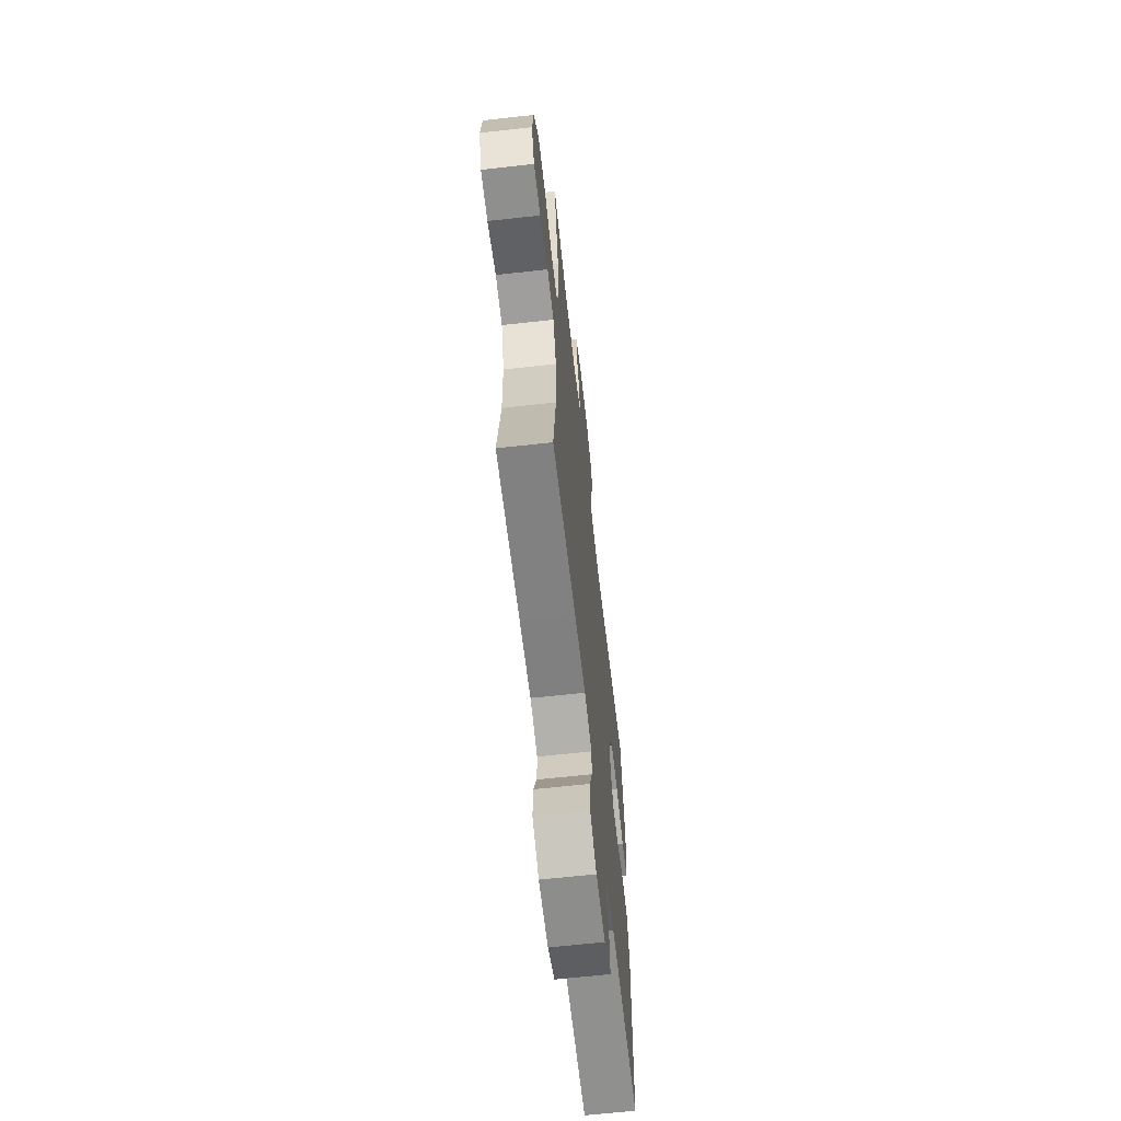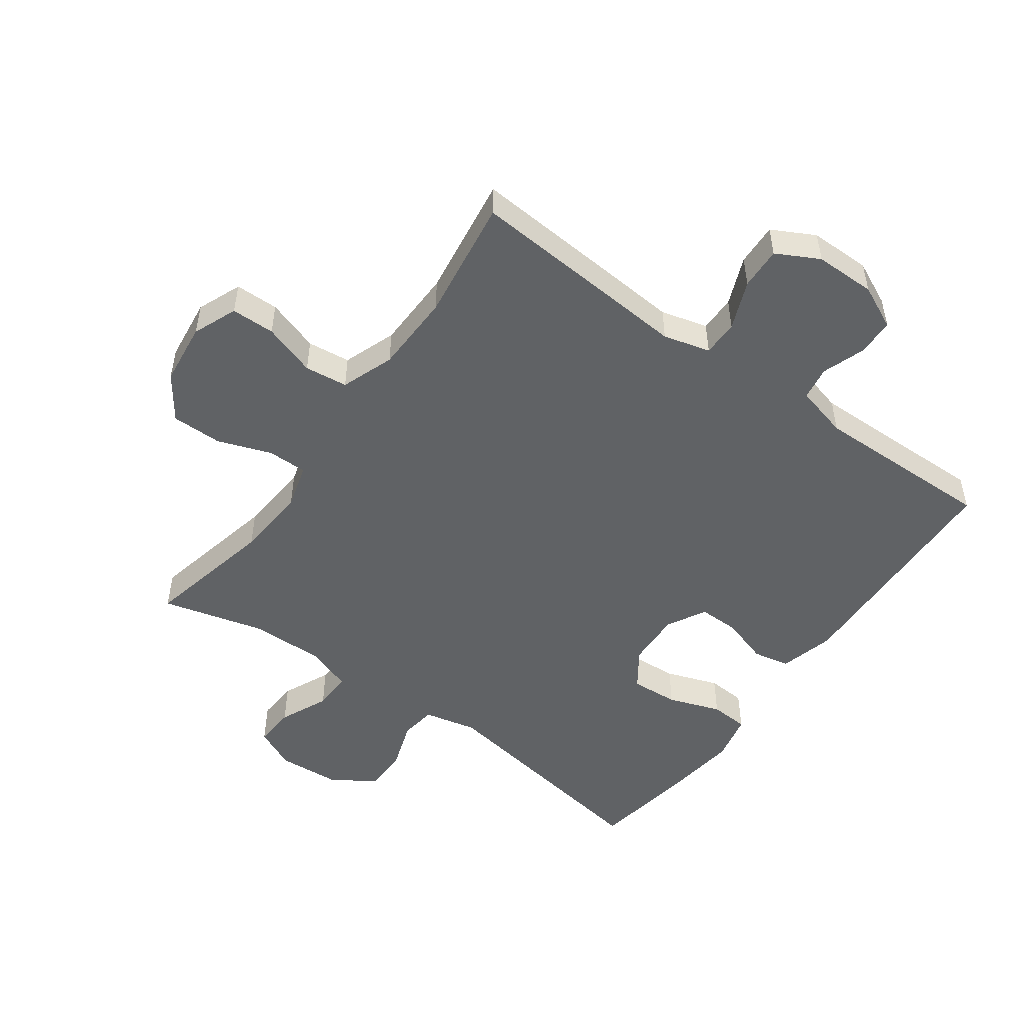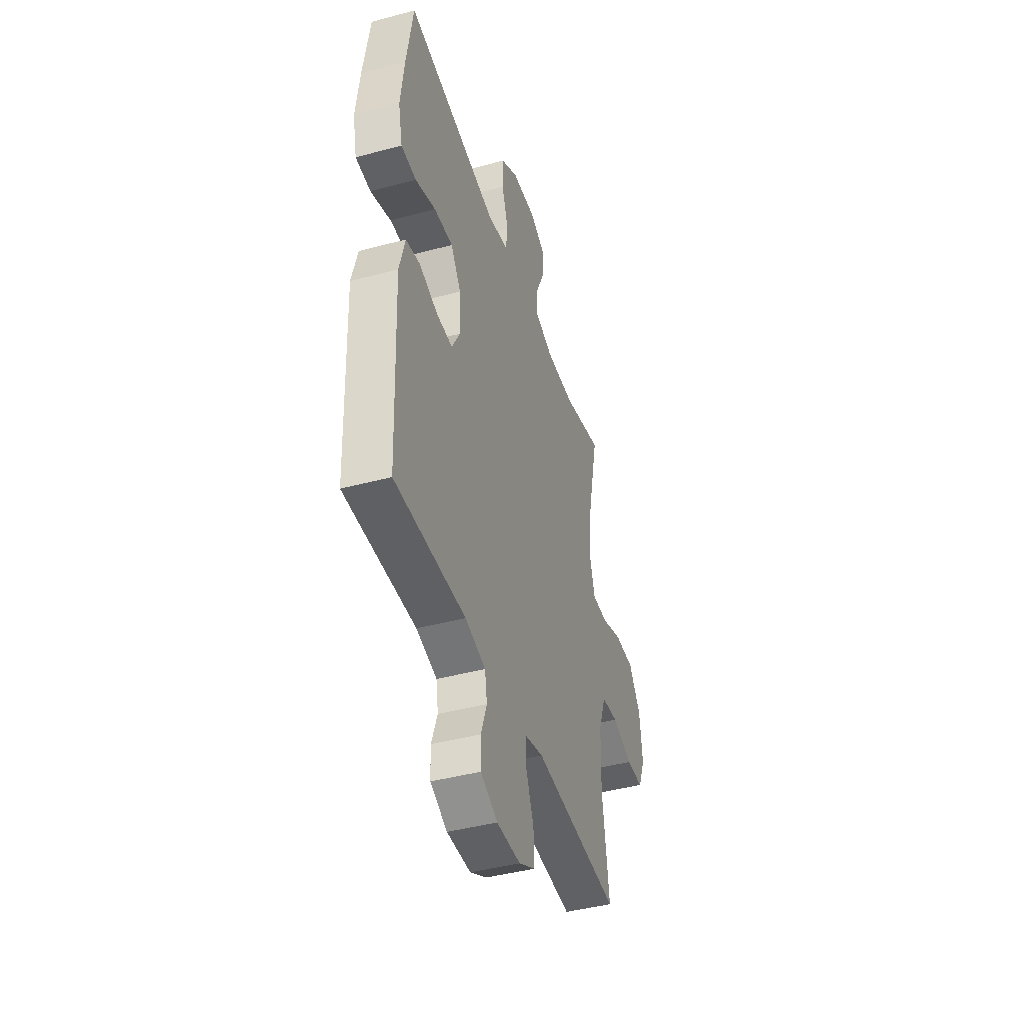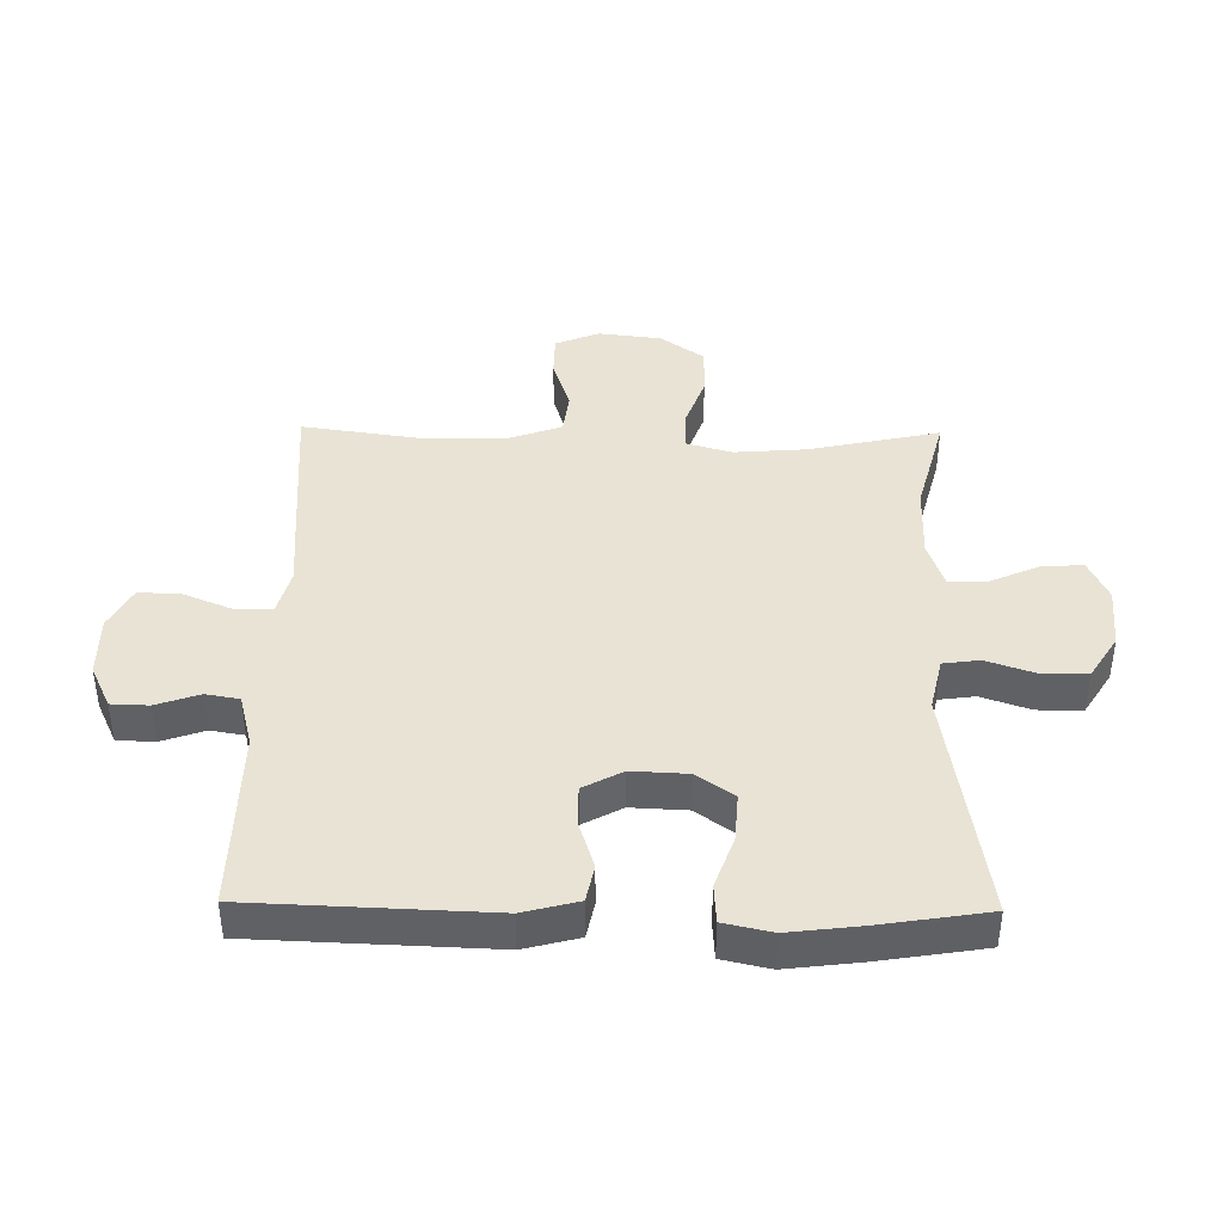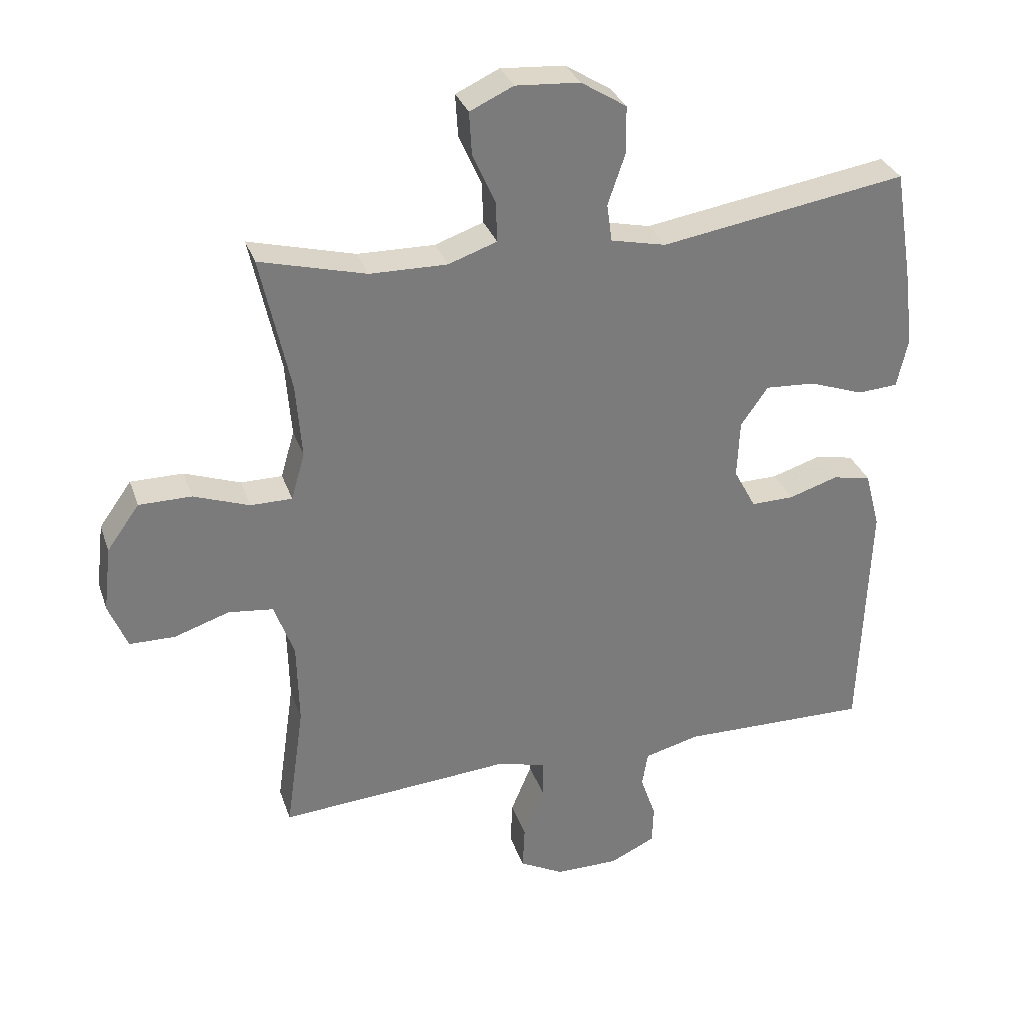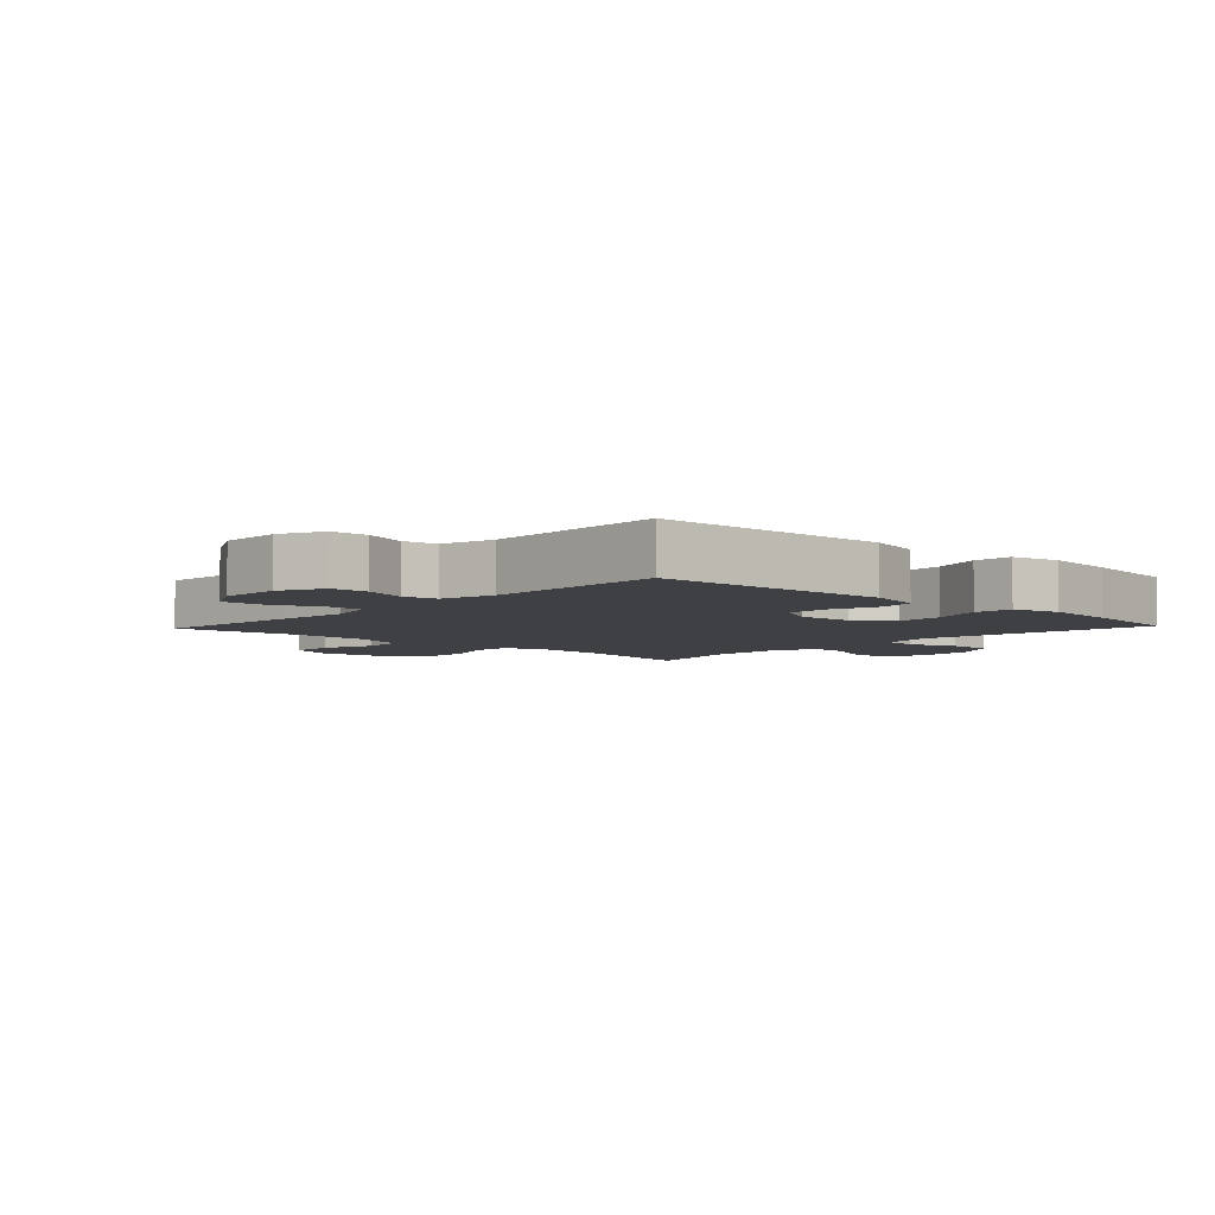
<metadata>
{"format":"obj","ext":"obj","renderer":"f3d","projection":"perspective","resolution":1024,"background":"white","views":[{"elev":-64.5,"azim":96.4,"up":"+Z"},{"elev":-50.5,"azim":144.2,"up":"+Y"},{"elev":-43.1,"azim":-72.4,"up":"+Z"},{"elev":41.3,"azim":-89.1,"up":"+Y"},{"elev":31.5,"azim":162.6,"up":"+Z"},{"elev":-5.1,"azim":-133.1,"up":"+Y"}]}
</metadata>
<code>
v 0.5 0.07 -0.5
v 0.256 0.07 -0.482
v 0.14 0.07 -0.473
v 0.065 0.07 -0.493
v 0.065 0.07 -0.551
v 0.097 0.07 -0.629
v 0.1 0.07 -0.697
v 0.032 0.07 -0.733
v -0.066 0.07 -0.733
v -0.136 0.07 -0.7
v -0.138 0.07 -0.64
v -0.114 0.07 -0.571
v -0.123 0.07 -0.517
v -0.208 0.07 -0.495
v -0.5 0.07 -0.5
v -0.514 0.07 -0.12
v -0.491 0.07 -0.032
v -0.432 0.07 -0.02
v -0.356 0.07 -0.044
v -0.29 0.07 -0.045
v -0.256 0.07 0.018
v -0.26 0.07 0.107
v -0.302 0.07 0.167
v -0.379 0.07 0.162
v -0.463 0.07 0.132
v -0.525 0.07 0.136
v -0.542 0.07 0.213
v -0.527 0.07 0.333
v -0.5 0.07 0.5
v -0.12 0.07 0.439
v -0.035 0.07 0.458
v -0.027 0.07 0.516
v -0.054 0.07 0.595
v -0.053 0.07 0.667
v 0.017 0.07 0.711
v 0.116 0.07 0.718
v 0.183 0.07 0.687
v 0.179 0.07 0.621
v 0.144 0.07 0.543
v 0.142 0.07 0.481
v 0.217 0.07 0.455
v 0.336 0.07 0.457
v 0.5 0.07 0.5
v 0.454 0.07 0.29
v 0.445 0.07 0.175
v 0.466 0.07 0.102
v 0.53 0.07 0.102
v 0.616 0.07 0.133
v 0.697 0.07 0.133
v 0.747 0.07 0.063
v 0.759 0.07 -0.038
v 0.73 0.07 -0.109
v 0.66 0.07 -0.11
v 0.575 0.07 -0.082
v 0.506 0.07 -0.09
v 0.475 0.07 -0.175
v 0.472 0.07 -0.303
v 0.5 0 -0.5
v 0.256 0 -0.482
v 0.14 0 -0.473
v 0.065 0 -0.493
v 0.065 0 -0.551
v 0.097 0 -0.629
v 0.1 0 -0.697
v 0.032 0 -0.733
v -0.066 0 -0.733
v -0.136 0 -0.7
v -0.138 0 -0.64
v -0.114 0 -0.571
v -0.123 0 -0.517
v -0.208 0 -0.495
v -0.5 0 -0.5
v -0.514 0 -0.12
v -0.491 0 -0.032
v -0.432 0 -0.02
v -0.356 0 -0.044
v -0.29 0 -0.045
v -0.256 0 0.018
v -0.26 0 0.107
v -0.302 0 0.167
v -0.379 0 0.162
v -0.463 0 0.132
v -0.525 0 0.136
v -0.542 0 0.213
v -0.527 0 0.333
v -0.5 0 0.5
v -0.12 0 0.439
v -0.035 0 0.458
v -0.027 0 0.516
v -0.054 0 0.595
v -0.053 0 0.667
v 0.017 0 0.711
v 0.116 0 0.718
v 0.183 0 0.687
v 0.179 0 0.621
v 0.144 0 0.543
v 0.142 0 0.481
v 0.217 0 0.455
v 0.336 0 0.457
v 0.5 0 0.5
v 0.454 0 0.29
v 0.445 0 0.175
v 0.466 0 0.102
v 0.53 0 0.102
v 0.616 0 0.133
v 0.697 0 0.133
v 0.747 0 0.063
v 0.759 0 -0.038
v 0.73 0 -0.109
v 0.66 0 -0.11
v 0.575 0 -0.082
v 0.506 0 -0.09
v 0.475 0 -0.175
v 0.472 0 -0.303
f 52 53 54
f 51 52 54
f 50 51 54
f 49 50 54
f 48 49 54
f 47 48 54
f 46 47 54 55
f 45 46 55 56
f 42 43 44
f 41 42 44 45
f 45 56 57
f 41 45 57
f 40 41 57
f 37 38 39
f 36 37 39
f 35 36 39
f 34 35 39
f 33 34 39
f 32 33 39
f 31 32 39 40
f 28 29 30
f 27 28 30
f 26 27 30
f 25 26 30
f 24 25 30
f 30 31 40
f 24 30 40
f 23 24 40
f 17 18 19
f 16 17 19
f 15 16 19
f 14 15 19
f 13 14 19 20
f 10 11 12
f 9 10 12
f 8 9 12
f 7 8 12
f 6 7 12
f 5 6 12
f 4 5 12 13
f 13 20 21
f 4 13 21
f 3 4 21
f 57 1 2
f 40 57 2
f 23 40 2
f 22 23 2
f 2 3 21 22
f 111 110 109
f 111 109 108
f 111 108 107
f 111 107 106
f 111 106 105
f 111 105 104
f 112 111 104 103
f 113 112 103 102
f 101 100 99
f 102 101 99 98
f 114 113 102
f 114 102 98
f 114 98 97
f 96 95 94
f 96 94 93
f 96 93 92
f 96 92 91
f 96 91 90
f 96 90 89
f 97 96 89 88
f 87 86 85
f 87 85 84
f 87 84 83
f 87 83 82
f 87 82 81
f 97 88 87
f 97 87 81
f 97 81 80
f 76 75 74
f 76 74 73
f 76 73 72
f 76 72 71
f 77 76 71 70
f 69 68 67
f 69 67 66
f 69 66 65
f 69 65 64
f 69 64 63
f 69 63 62
f 70 69 62 61
f 78 77 70
f 78 70 61
f 78 61 60
f 59 58 114
f 59 114 97
f 59 97 80
f 59 80 79
f 79 78 60 59
f 1 58 59 2
f 2 59 60 3
f 3 60 61 4
f 4 61 62 5
f 5 62 63 6
f 6 63 64 7
f 7 64 65 8
f 8 65 66 9
f 9 66 67 10
f 10 67 68 11
f 11 68 69 12
f 12 69 70 13
f 13 70 71 14
f 14 71 72 15
f 15 72 73 16
f 16 73 74 17
f 17 74 75 18
f 18 75 76 19
f 19 76 77 20
f 20 77 78 21
f 21 78 79 22
f 22 79 80 23
f 23 80 81 24
f 24 81 82 25
f 25 82 83 26
f 26 83 84 27
f 27 84 85 28
f 28 85 86 29
f 29 86 87 30
f 30 87 88 31
f 31 88 89 32
f 32 89 90 33
f 33 90 91 34
f 34 91 92 35
f 35 92 93 36
f 36 93 94 37
f 37 94 95 38
f 38 95 96 39
f 39 96 97 40
f 40 97 98 41
f 41 98 99 42
f 42 99 100 43
f 43 100 101 44
f 44 101 102 45
f 45 102 103 46
f 46 103 104 47
f 47 104 105 48
f 48 105 106 49
f 49 106 107 50
f 50 107 108 51
f 51 108 109 52
f 52 109 110 53
f 53 110 111 54
f 54 111 112 55
f 55 112 113 56
f 56 113 114 57
f 57 114 58 1

</code>
